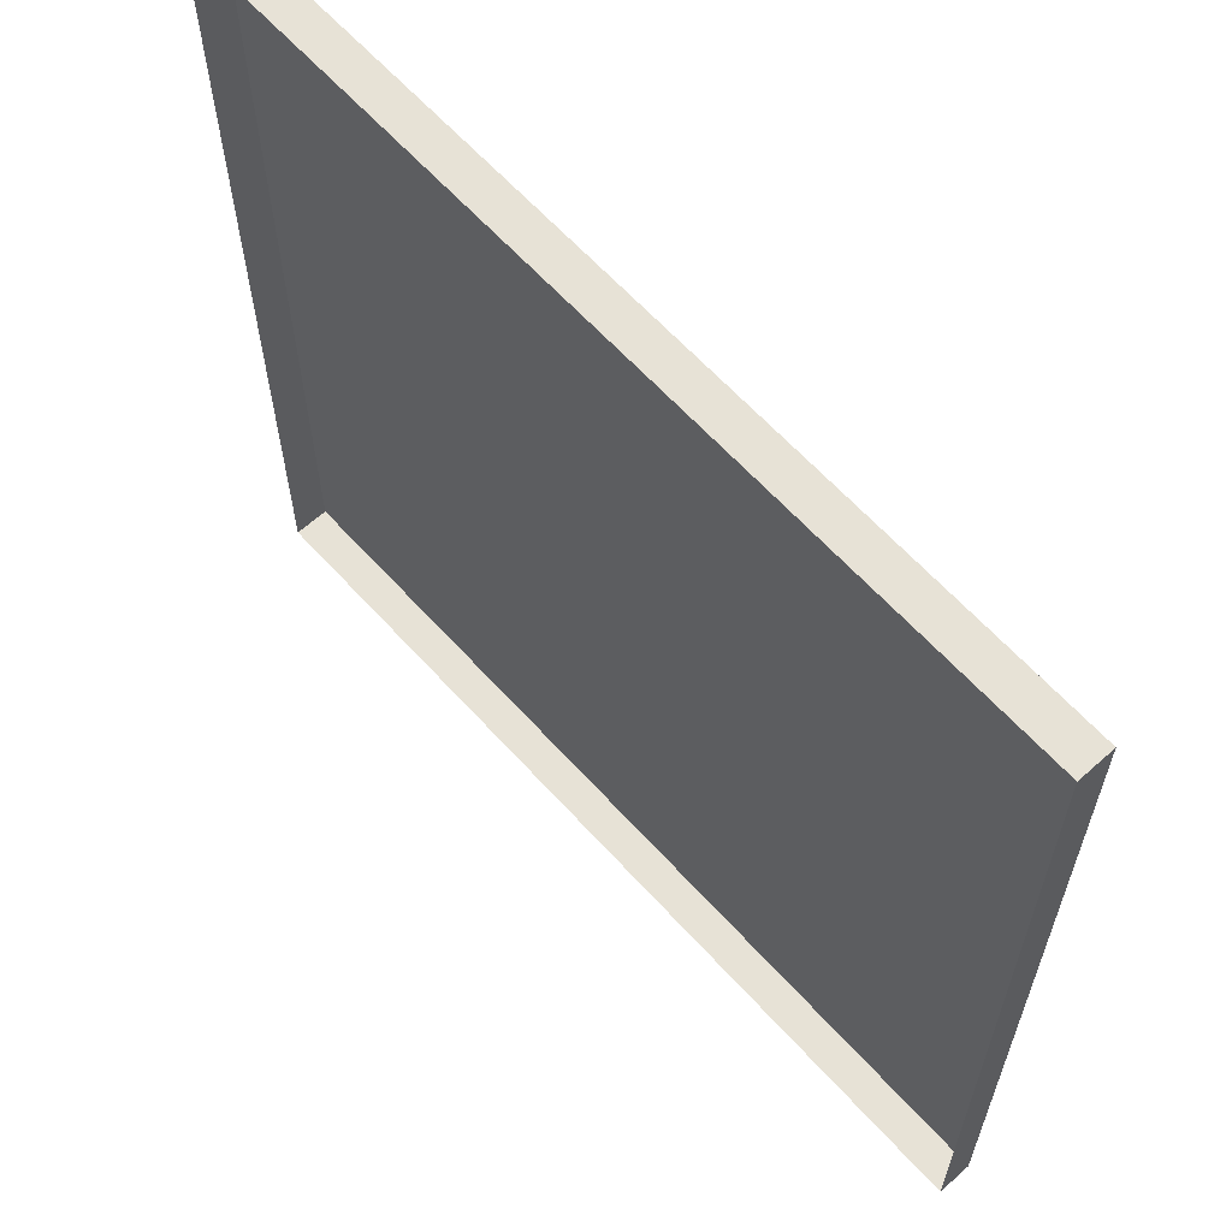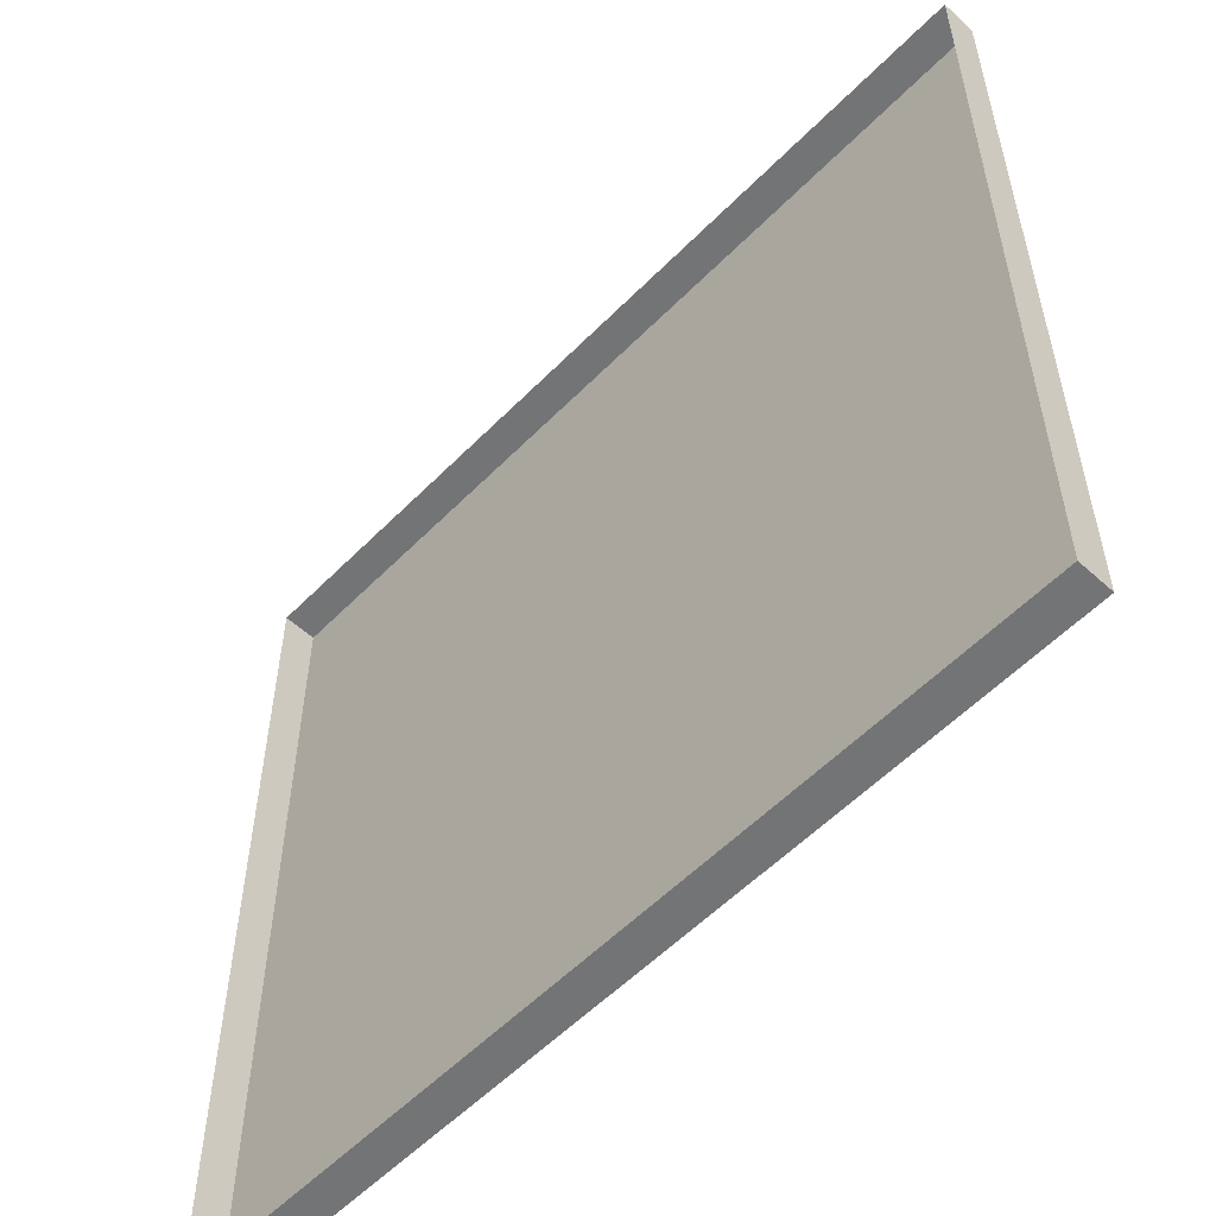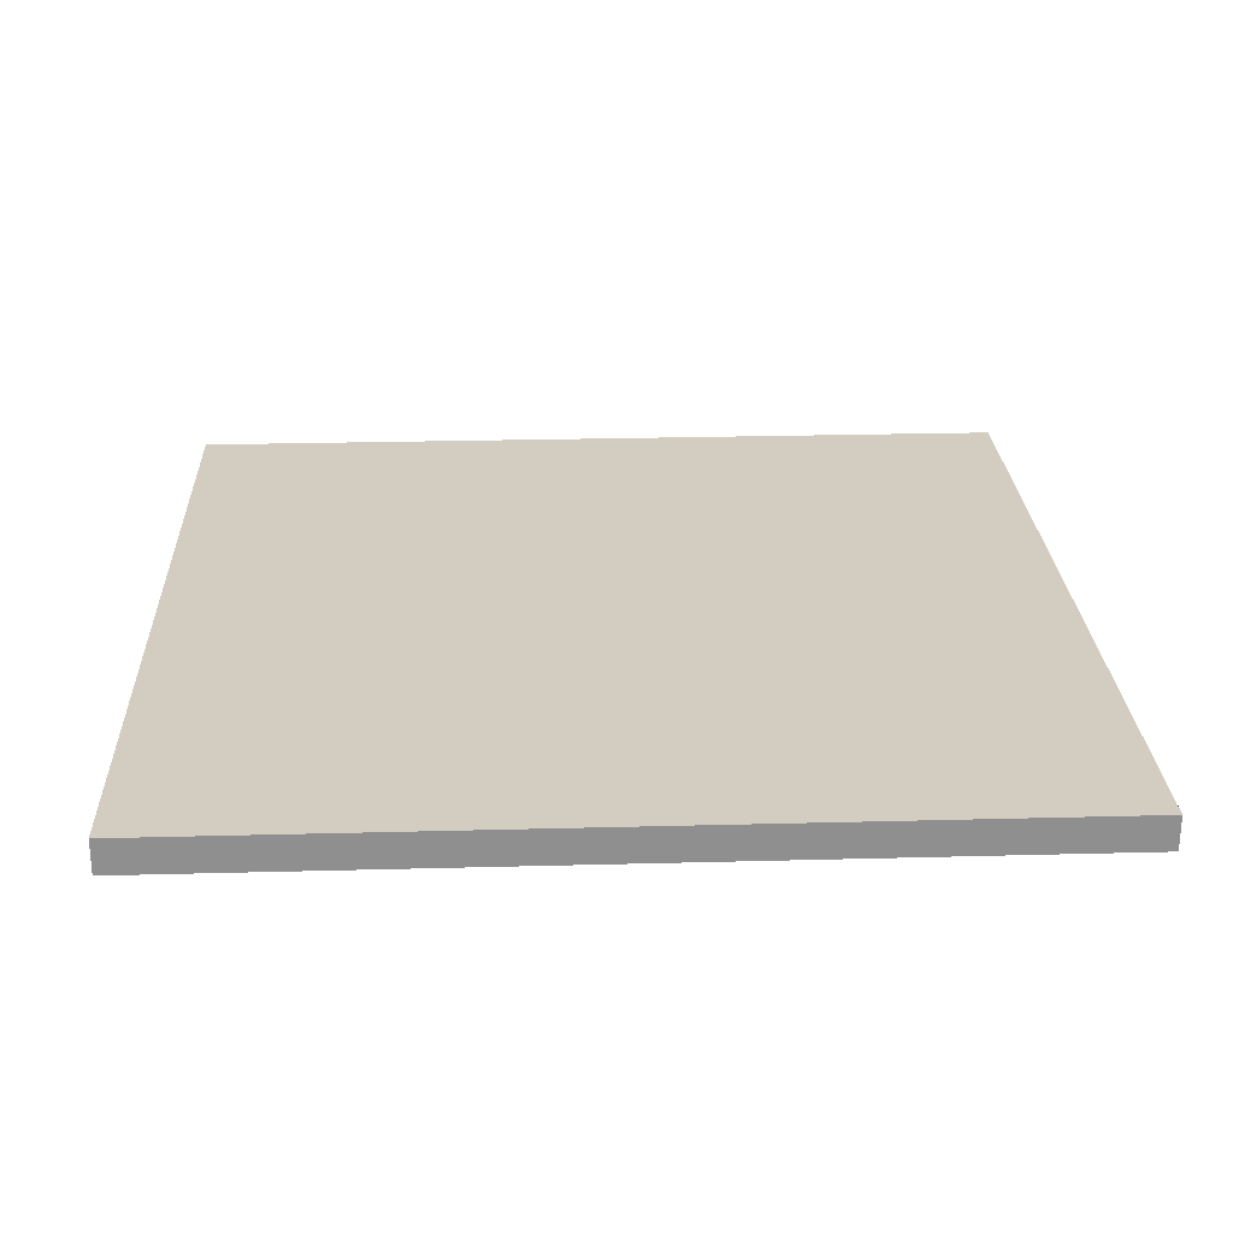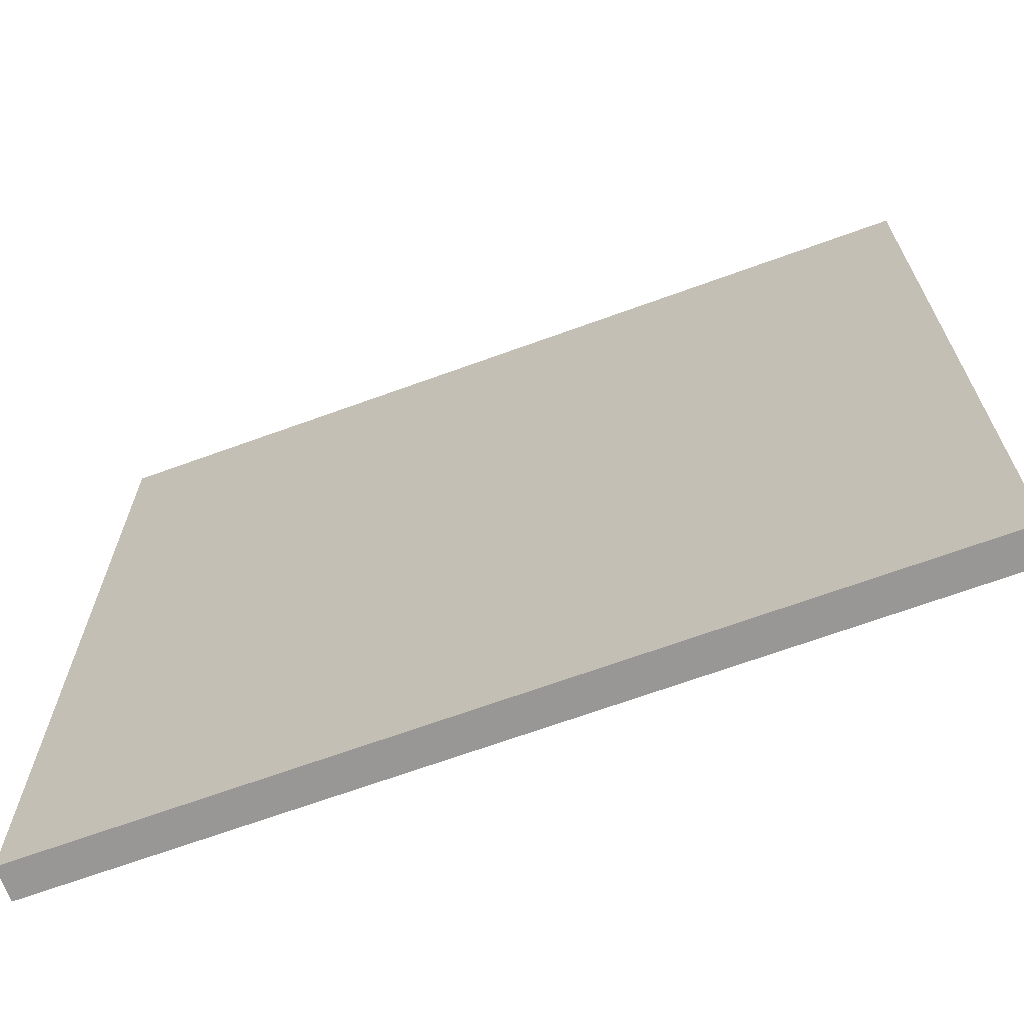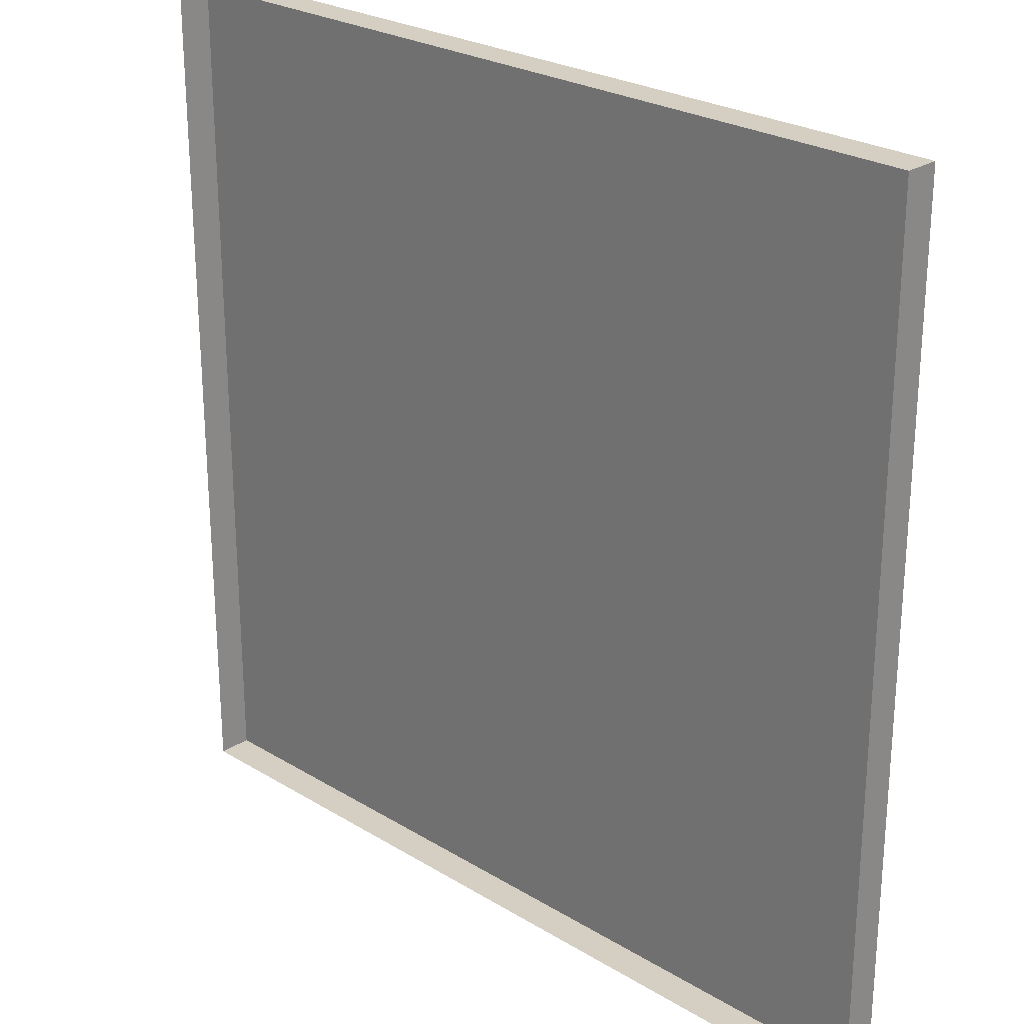
<metadata>
{"format":"obj","ext":"obj","renderer":"f3d","projection":"perspective","resolution":1024,"background":"white","views":[{"elev":63.0,"azim":47.9,"up":"+Z"},{"elev":-56.1,"azim":46.5,"up":"+Z"},{"elev":24.8,"azim":-2.5,"up":"+Y"},{"elev":-68.3,"azim":-160.0,"up":"+Z"},{"elev":25.4,"azim":44.3,"up":"+Z"}]}
</metadata>
<code>
o FloorTile_Cube.007
v -74.96 -2.927 74.96
v -74.96 2.927 74.96
v -74.96 -2.927 -74.96
v -74.96 2.927 -74.96
v 74.96 -2.927 74.96
v 74.96 2.927 74.96
v 74.96 -2.927 -74.96
v 74.96 2.927 -74.96
f 1 2 4 3
f 3 4 8 7
f 7 8 6 5
f 5 6 2 1
f 2 6 8 4

</code>
